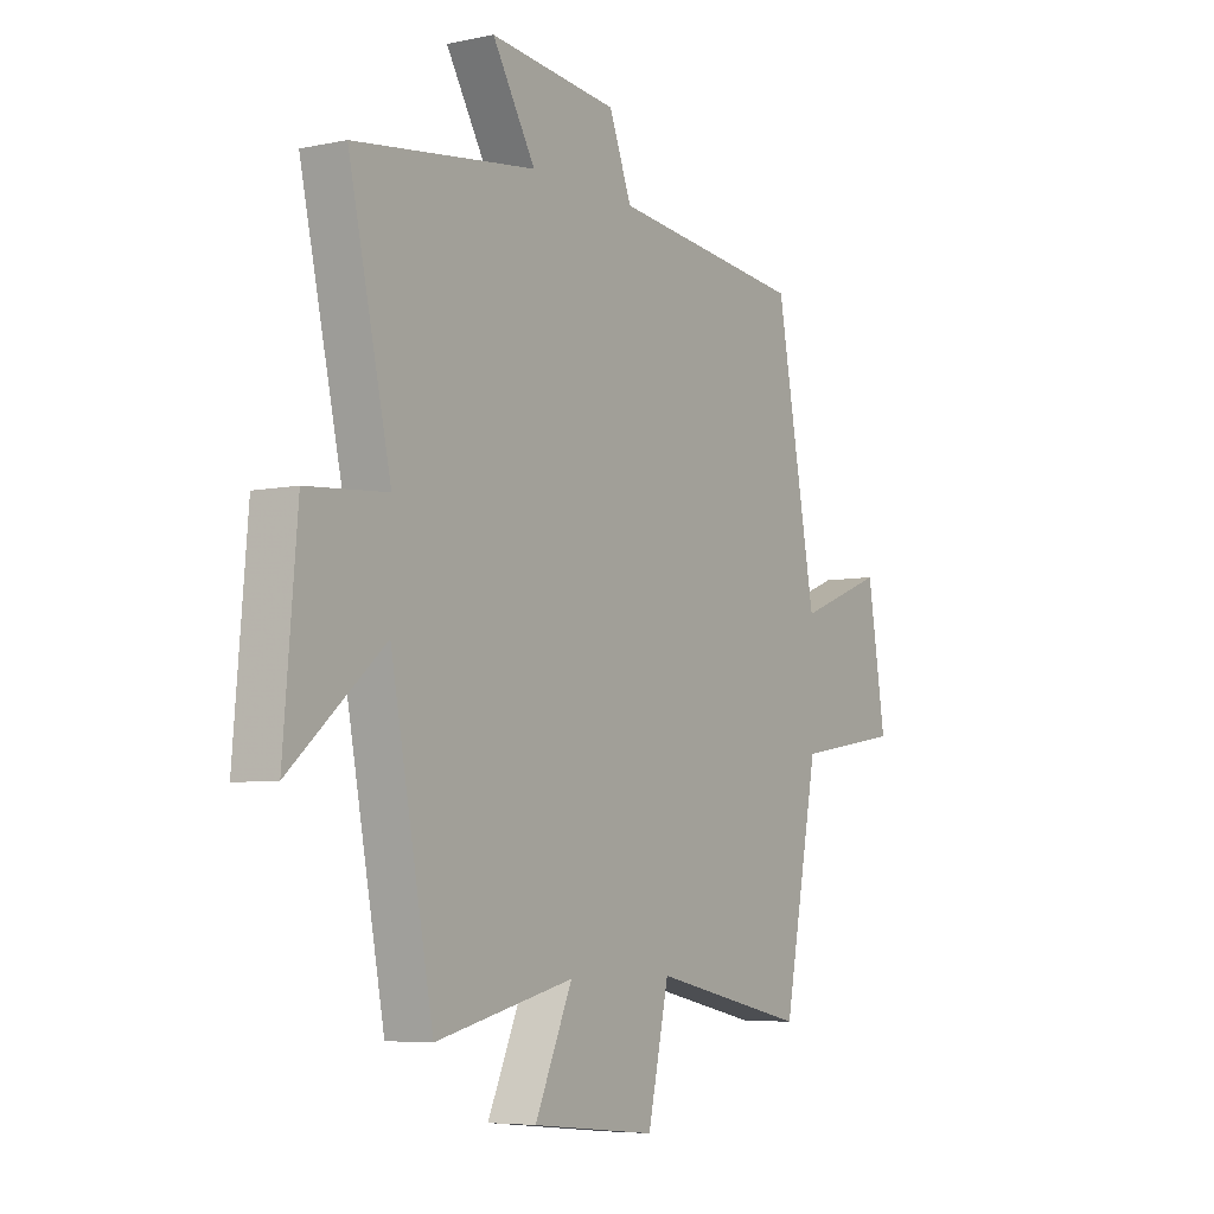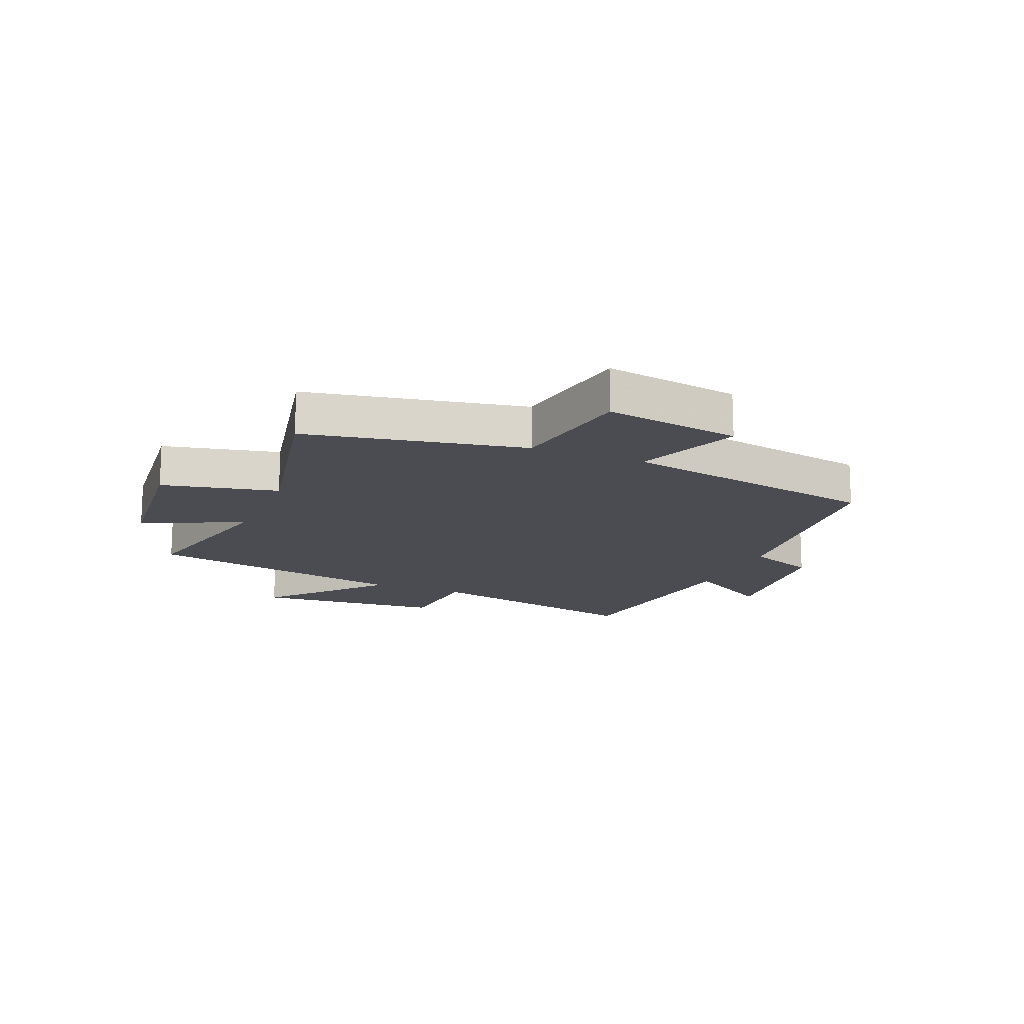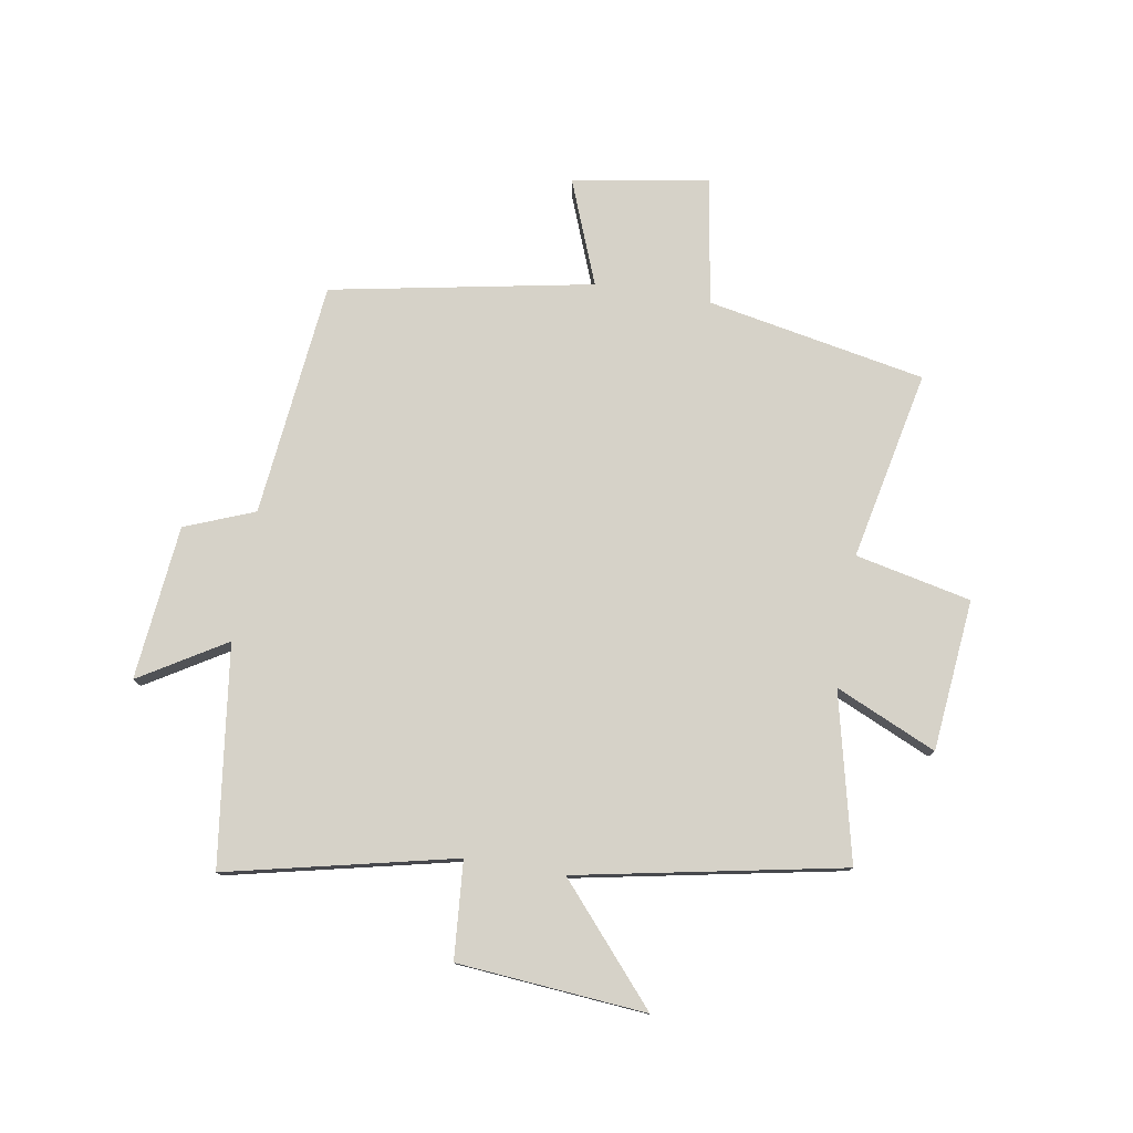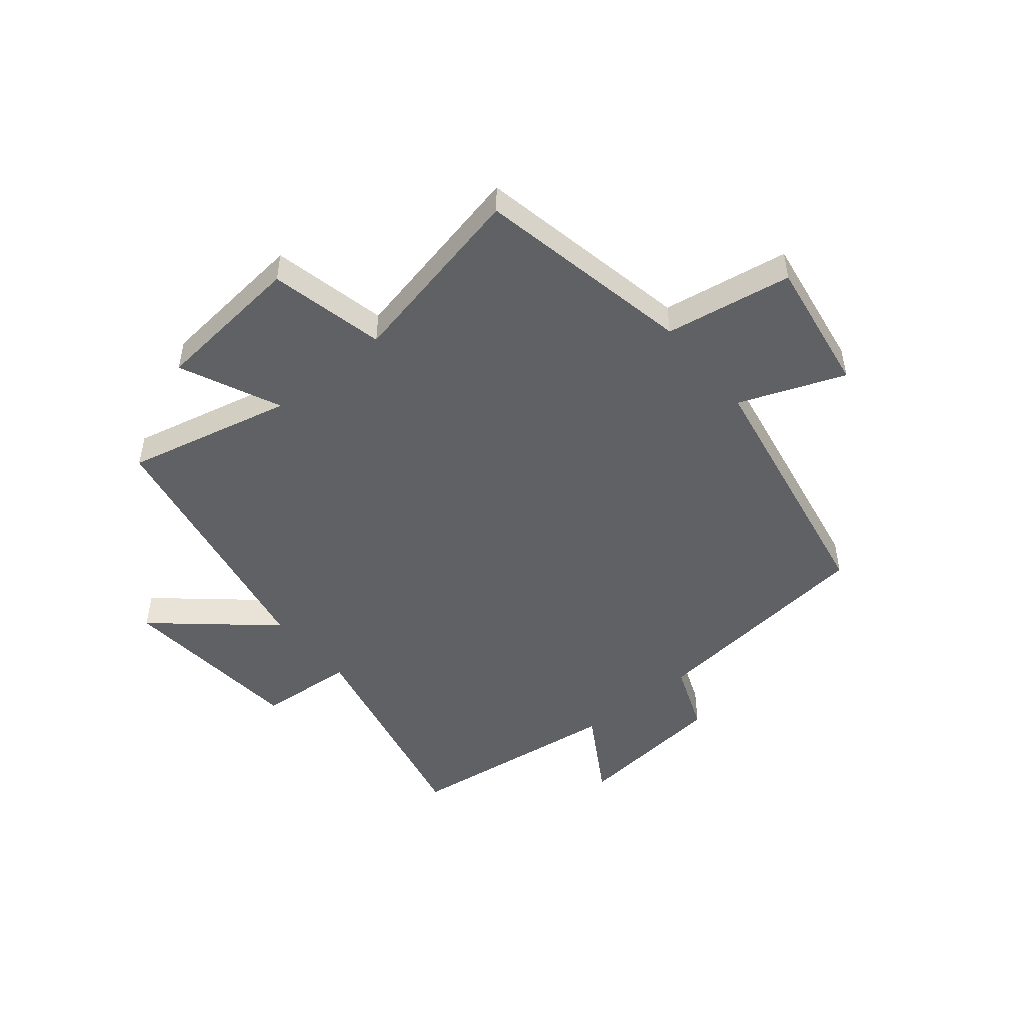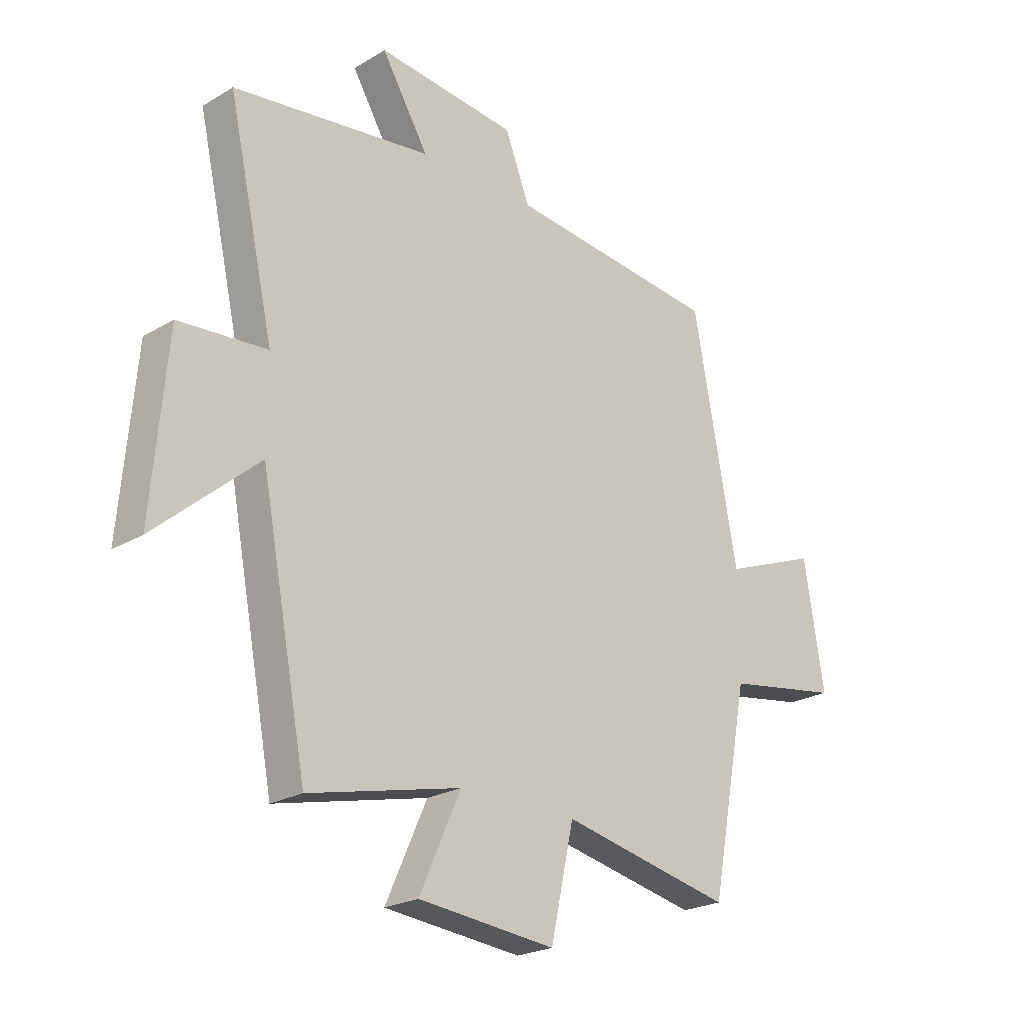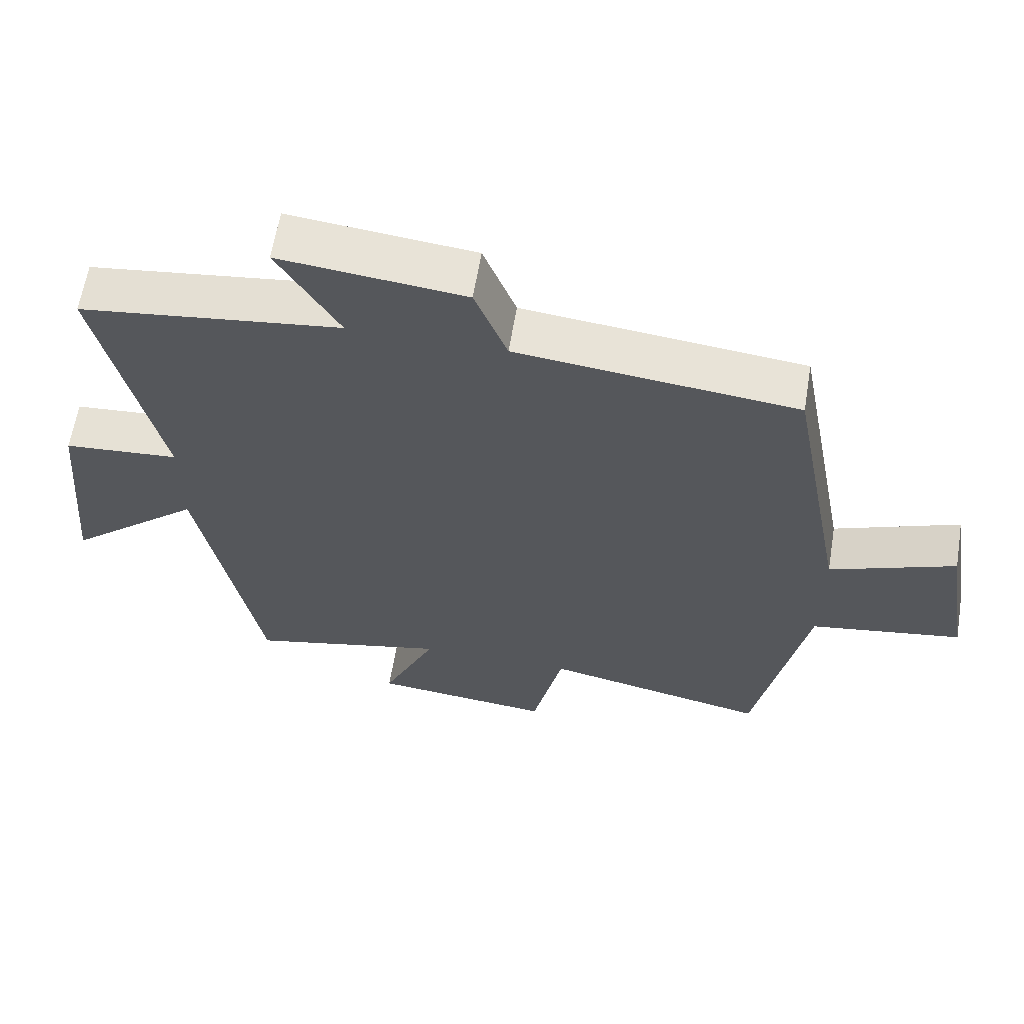
<metadata>
{"format":"obj","ext":"obj","renderer":"f3d","projection":"perspective","resolution":1024,"background":"white","views":[{"elev":-6.0,"azim":122.6,"up":"+Z"},{"elev":-15.4,"azim":-112.6,"up":"+Y"},{"elev":78.0,"azim":99.4,"up":"+Y"},{"elev":-48.7,"azim":-140.5,"up":"+Y"},{"elev":-22.9,"azim":135.4,"up":"+Z"},{"elev":62.1,"azim":-170.6,"up":"+Z"}]}
</metadata>
<code>
v -0.416 0.07 0.456
v -0.013 0.07 0.5
v 0.034 0.07 0.62
v 0.3 0.07 0.648
v 0.211 0.07 0.5
v 0.588 0.07 0.451
v 0.5 0.07 0.059
v 0.667 0.07 0.046
v 0.695 0.07 -0.278
v 0.5 0.07 -0.109
v 0.412 0.07 -0.567
v 0.124 0.07 -0.5
v 0.202 0.07 -0.673
v -0.058 0.07 -0.699
v -0.102 0.07 -0.5
v -0.427 0.07 -0.569
v -0.5 0.07 -0.194
v -0.719 0.07 -0.158
v -0.681 0.07 0.076
v -0.5 0.07 0.006
v -0.416 0 0.456
v -0.013 0 0.5
v 0.034 0 0.62
v 0.3 0 0.648
v 0.211 0 0.5
v 0.588 0 0.451
v 0.5 0 0.059
v 0.667 0 0.046
v 0.695 0 -0.278
v 0.5 0 -0.109
v 0.412 0 -0.567
v 0.124 0 -0.5
v 0.202 0 -0.673
v -0.058 0 -0.699
v -0.102 0 -0.5
v -0.427 0 -0.569
v -0.5 0 -0.194
v -0.719 0 -0.158
v -0.681 0 0.076
v -0.5 0 0.006
f 17 18 19 20
f 20 1 2
f 17 20 2
f 16 17 2
f 15 16 2
f 12 13 14 15
f 12 15 2 3
f 10 11 12 3
f 7 8 9 10
f 7 10 3
f 5 6 7
f 5 7 3
f 3 4 5
f 40 39 38 37
f 22 21 40
f 22 40 37
f 22 37 36
f 22 36 35
f 35 34 33 32
f 23 22 35 32
f 23 32 31 30
f 30 29 28 27
f 23 30 27
f 27 26 25
f 23 27 25
f 25 24 23
f 1 21 22 2
f 2 22 23 3
f 3 23 24 4
f 4 24 25 5
f 5 25 26 6
f 6 26 27 7
f 7 27 28 8
f 8 28 29 9
f 9 29 30 10
f 10 30 31 11
f 11 31 32 12
f 12 32 33 13
f 13 33 34 14
f 14 34 35 15
f 15 35 36 16
f 16 36 37 17
f 17 37 38 18
f 18 38 39 19
f 19 39 40 20
f 20 40 21 1

</code>
